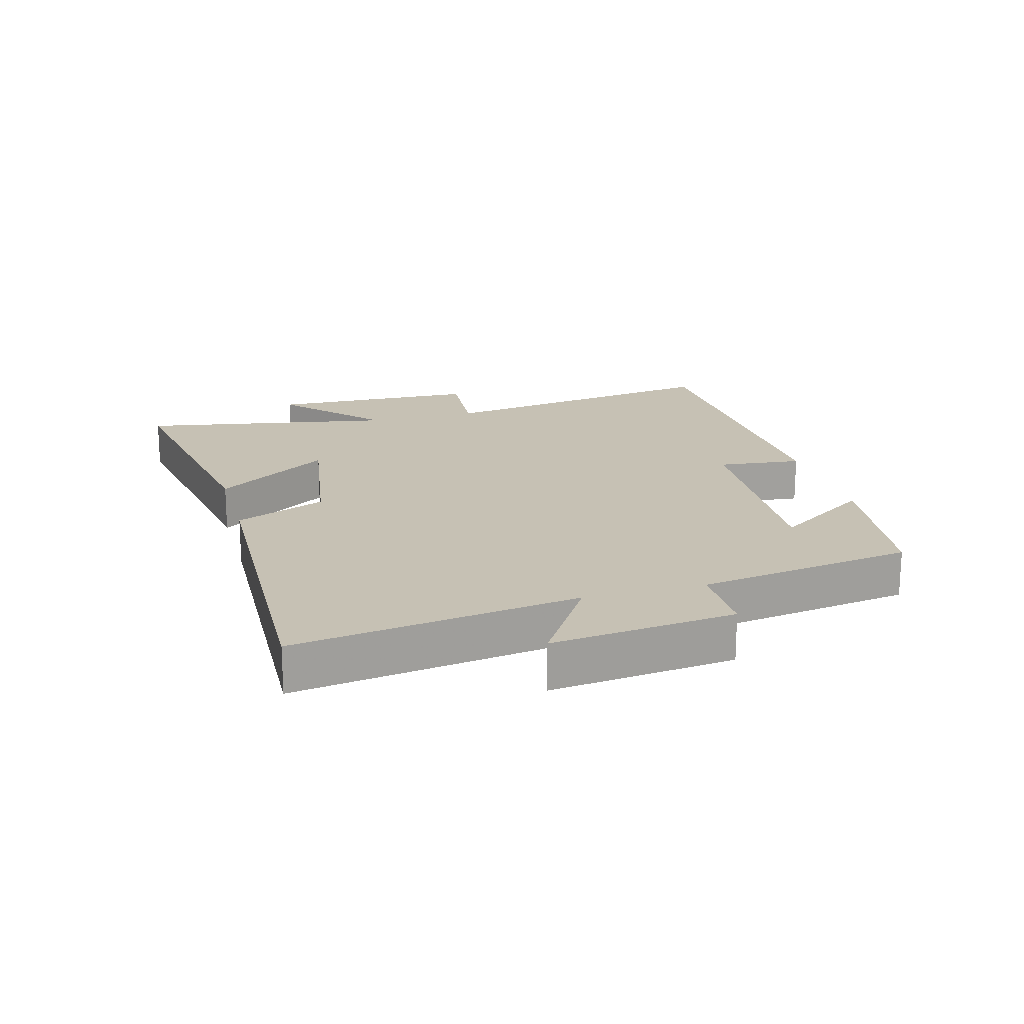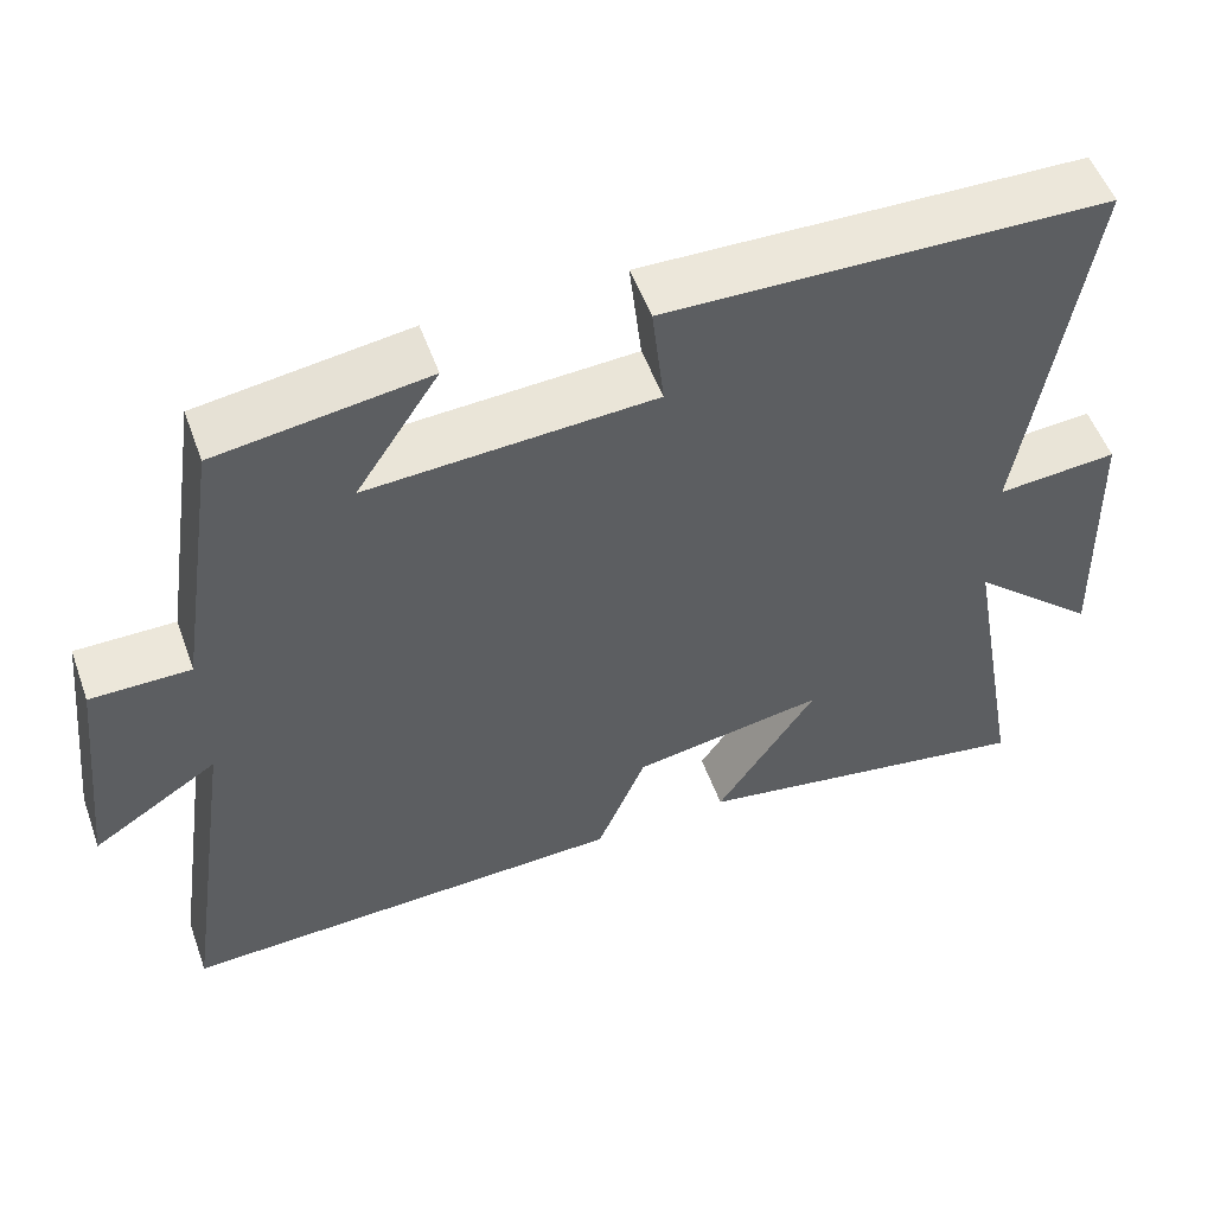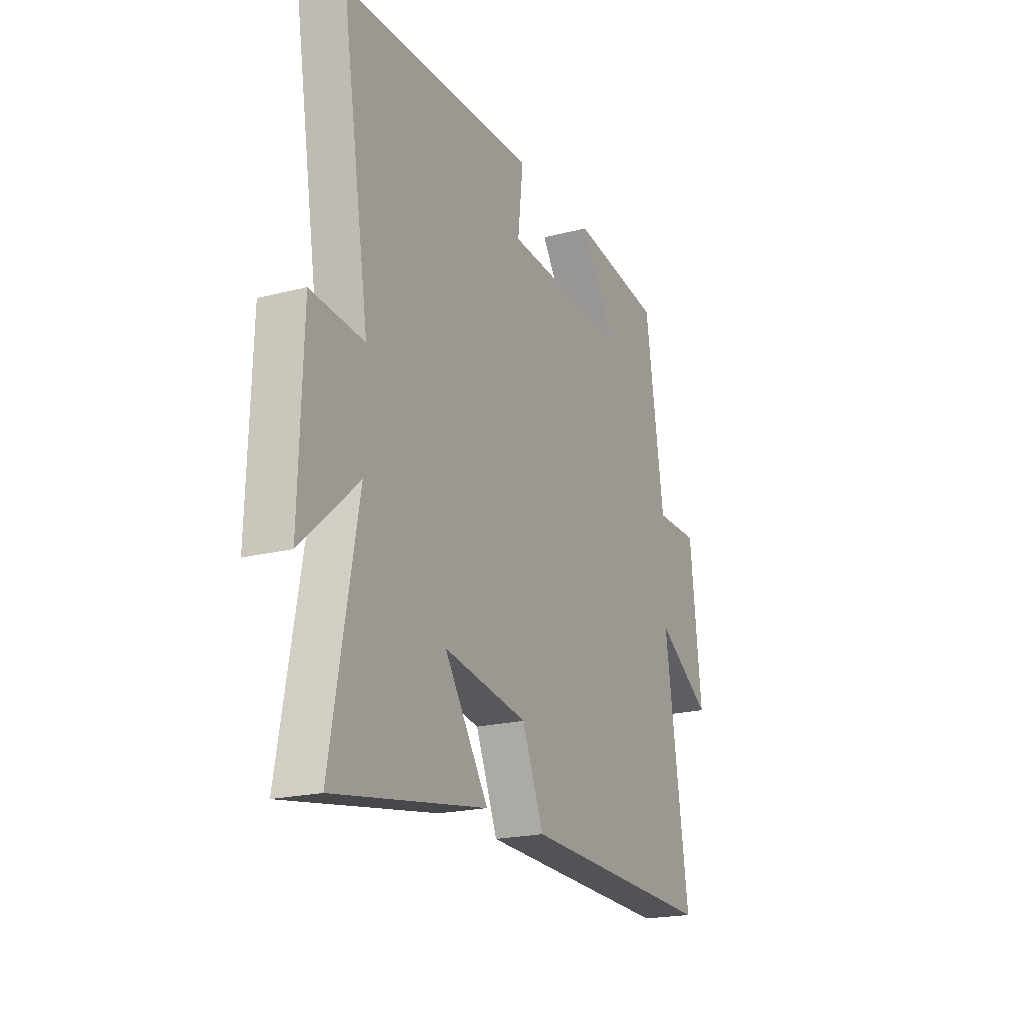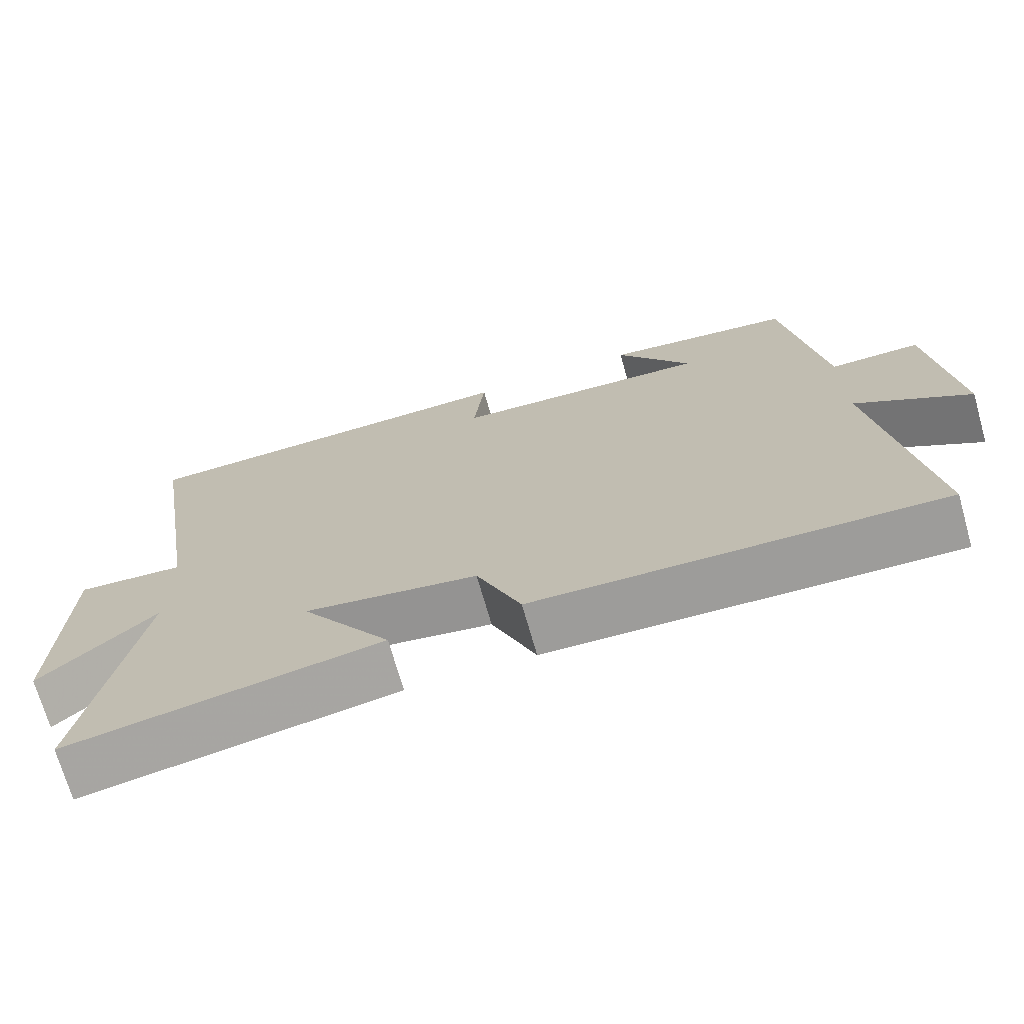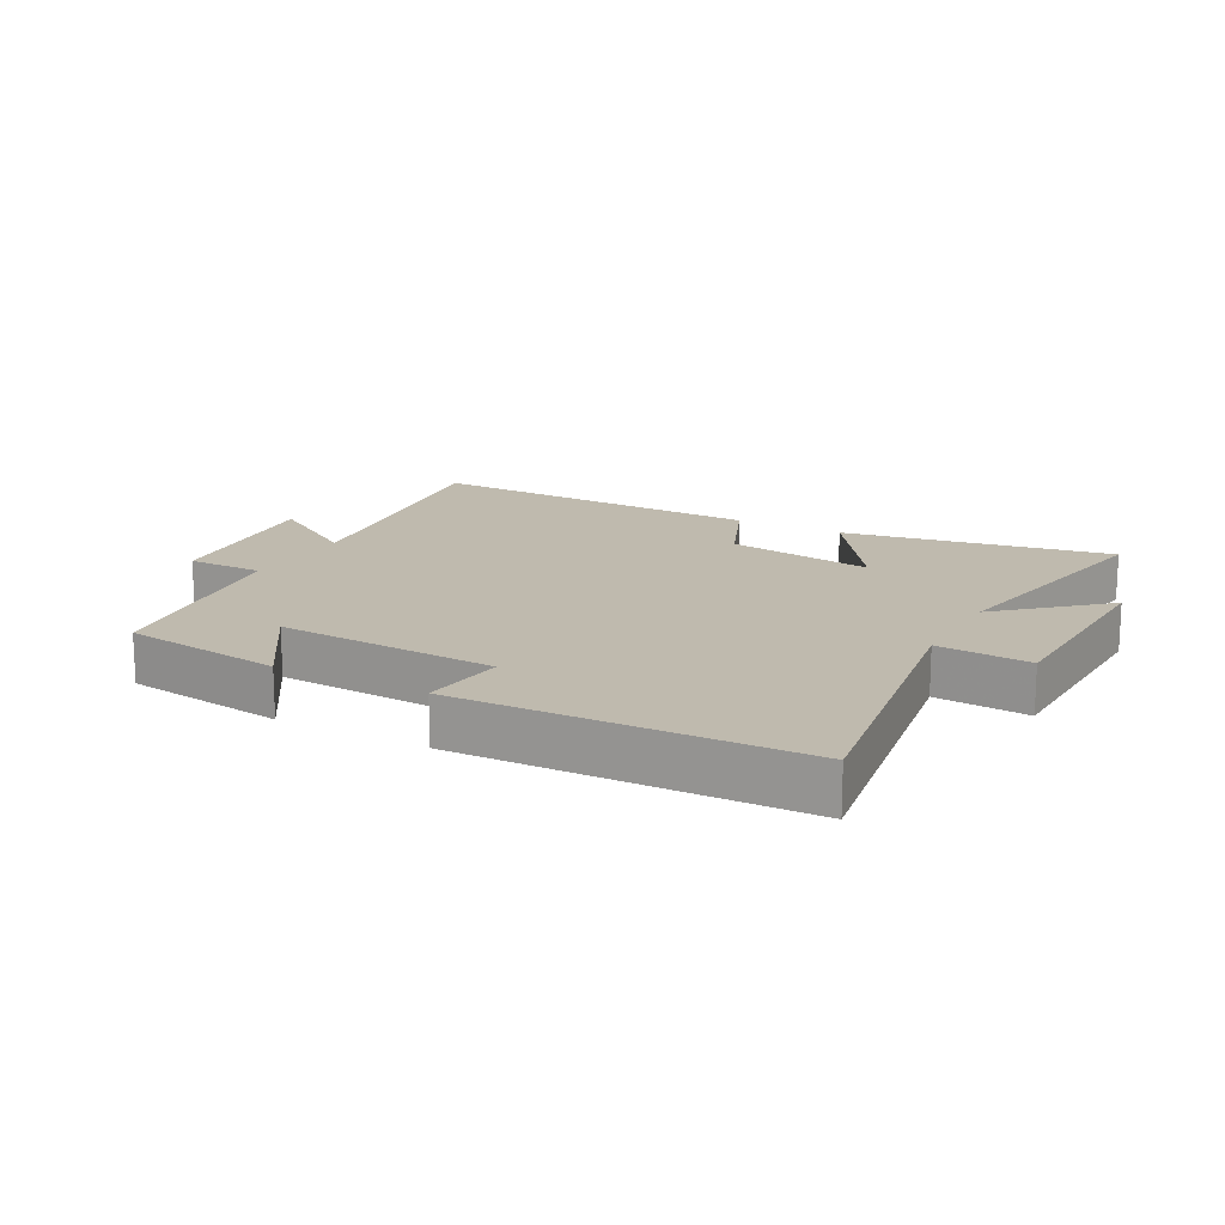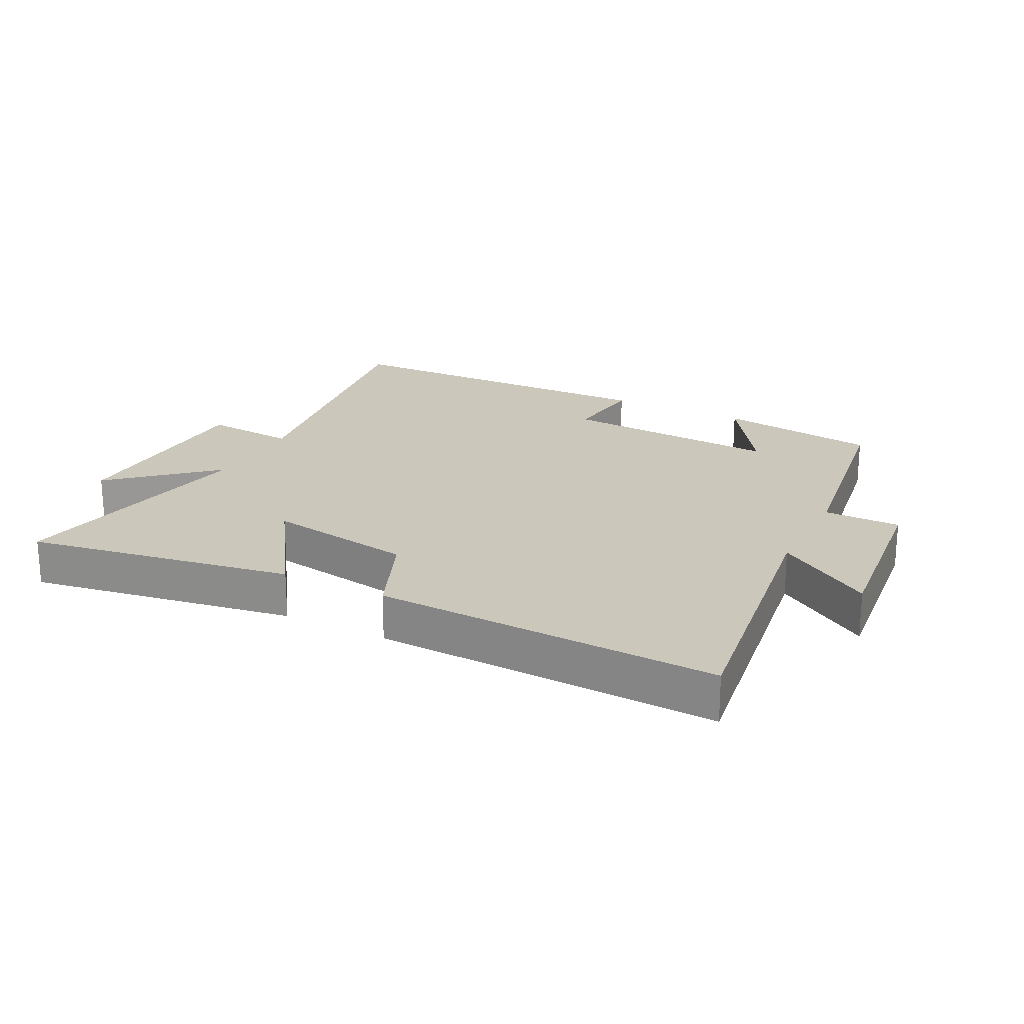
<metadata>
{"format":"obj","ext":"obj","renderer":"f3d","projection":"perspective","resolution":1024,"background":"white","views":[{"elev":18.6,"azim":-105.6,"up":"+Y"},{"elev":53.5,"azim":-19.8,"up":"+Z"},{"elev":-20.4,"azim":115.3,"up":"+Z"},{"elev":-71.0,"azim":-164.1,"up":"+Z"},{"elev":15.6,"azim":28.5,"up":"+Y"},{"elev":21.7,"azim":-152.8,"up":"+Y"}]}
</metadata>
<code>
v -0.566 0.07 -0.519
v -0.5 0.07 -0.07
v -0.653 0.07 -0.168
v -0.621 0.07 0.122
v -0.5 0.07 0.122
v -0.448 0.07 0.464
v -0.193 0.07 0.5
v -0.294 0.07 0.347
v 0.054 0.07 0.367
v 0.039 0.07 0.5
v 0.576 0.07 0.487
v 0.5 0.07 0.016
v 0.646 0.07 0.028
v 0.656 0.07 -0.306
v 0.5 0.07 -0.166
v 0.573 0.07 -0.571
v 0.151 0.07 -0.5
v 0.273 0.07 -0.318
v 0.039 0.07 -0.356
v -0.021 0.07 -0.5
v -0.566 0 -0.519
v -0.5 0 -0.07
v -0.653 0 -0.168
v -0.621 0 0.122
v -0.5 0 0.122
v -0.448 0 0.464
v -0.193 0 0.5
v -0.294 0 0.347
v 0.054 0 0.367
v 0.039 0 0.5
v 0.576 0 0.487
v 0.5 0 0.016
v 0.646 0 0.028
v 0.656 0 -0.306
v 0.5 0 -0.166
v 0.573 0 -0.571
v 0.151 0 -0.5
v 0.273 0 -0.318
v 0.039 0 -0.356
v -0.021 0 -0.5
f 19 20 1 2
f 18 19 2
f 15 16 17 18
f 15 18 2
f 12 13 14 15
f 12 15 2
f 9 10 11 12
f 8 9 12 2
f 5 6 7 8
f 5 8 2 3
f 3 4 5
f 22 21 40 39
f 22 39 38
f 38 37 36 35
f 22 38 35
f 35 34 33 32
f 22 35 32
f 32 31 30 29
f 22 32 29 28
f 28 27 26 25
f 23 22 28 25
f 25 24 23
f 1 21 22 2
f 2 22 23 3
f 3 23 24 4
f 4 24 25 5
f 5 25 26 6
f 6 26 27 7
f 7 27 28 8
f 8 28 29 9
f 9 29 30 10
f 10 30 31 11
f 11 31 32 12
f 12 32 33 13
f 13 33 34 14
f 14 34 35 15
f 15 35 36 16
f 16 36 37 17
f 17 37 38 18
f 18 38 39 19
f 19 39 40 20
f 20 40 21 1

</code>
